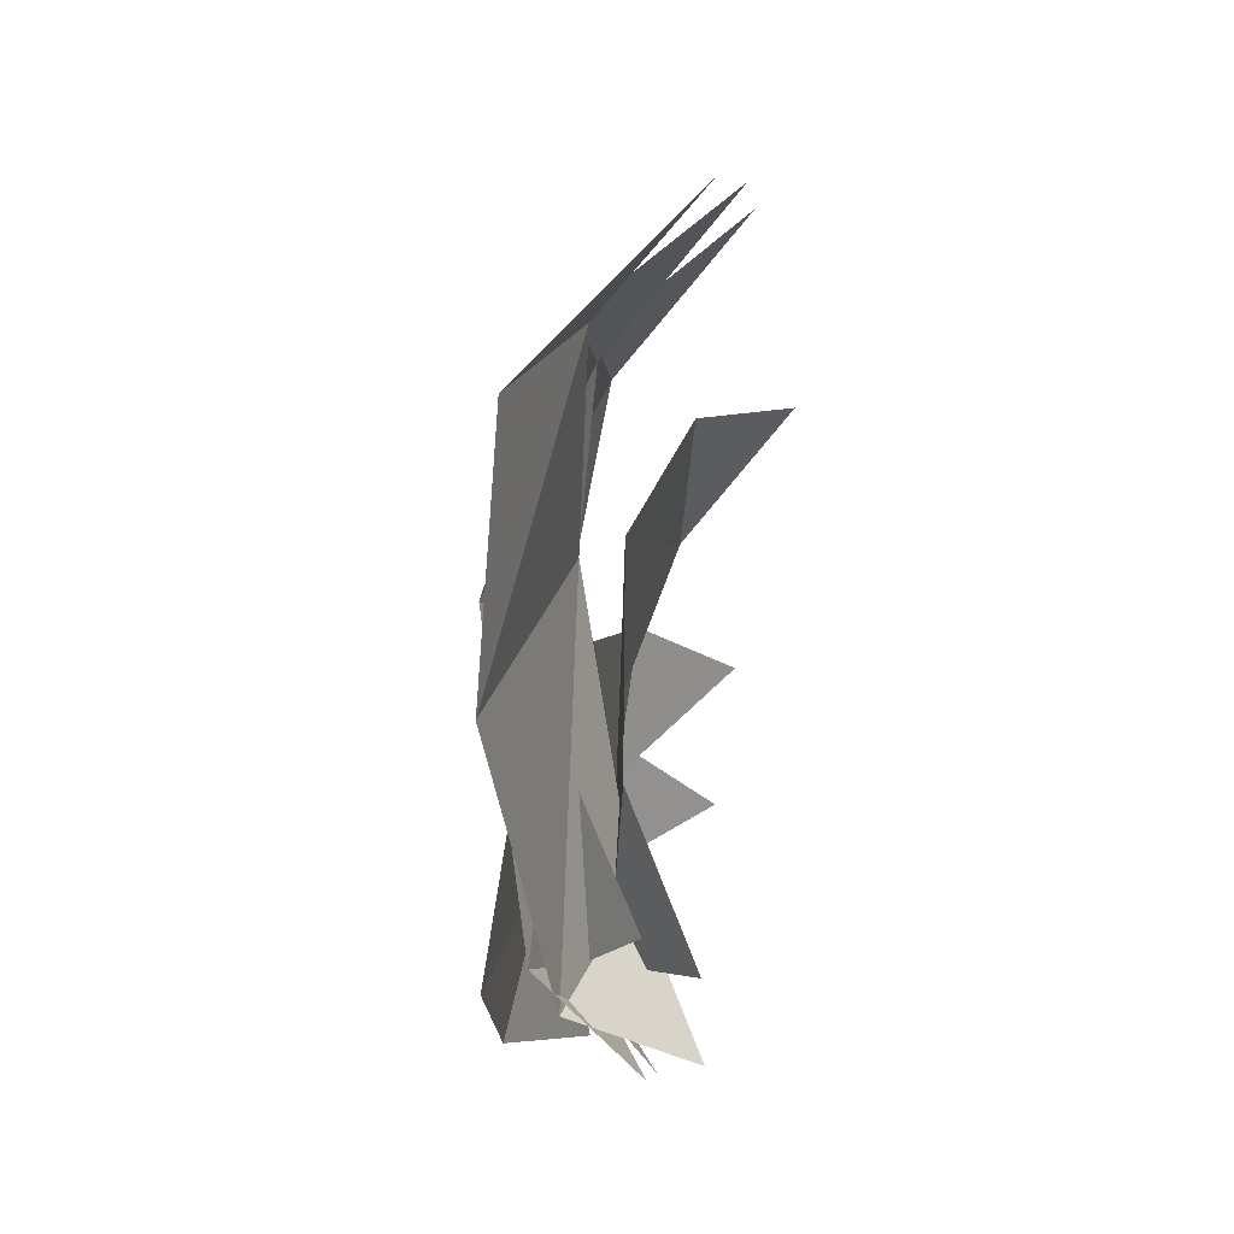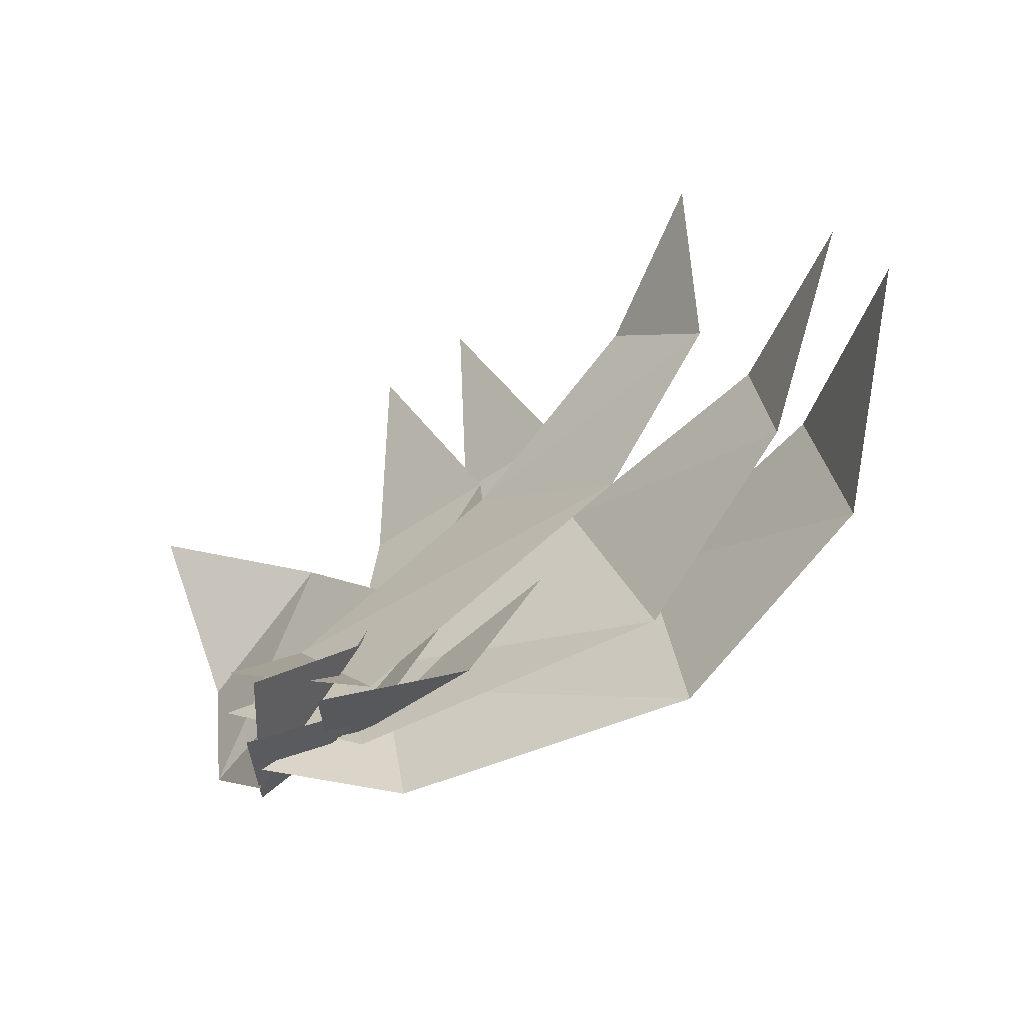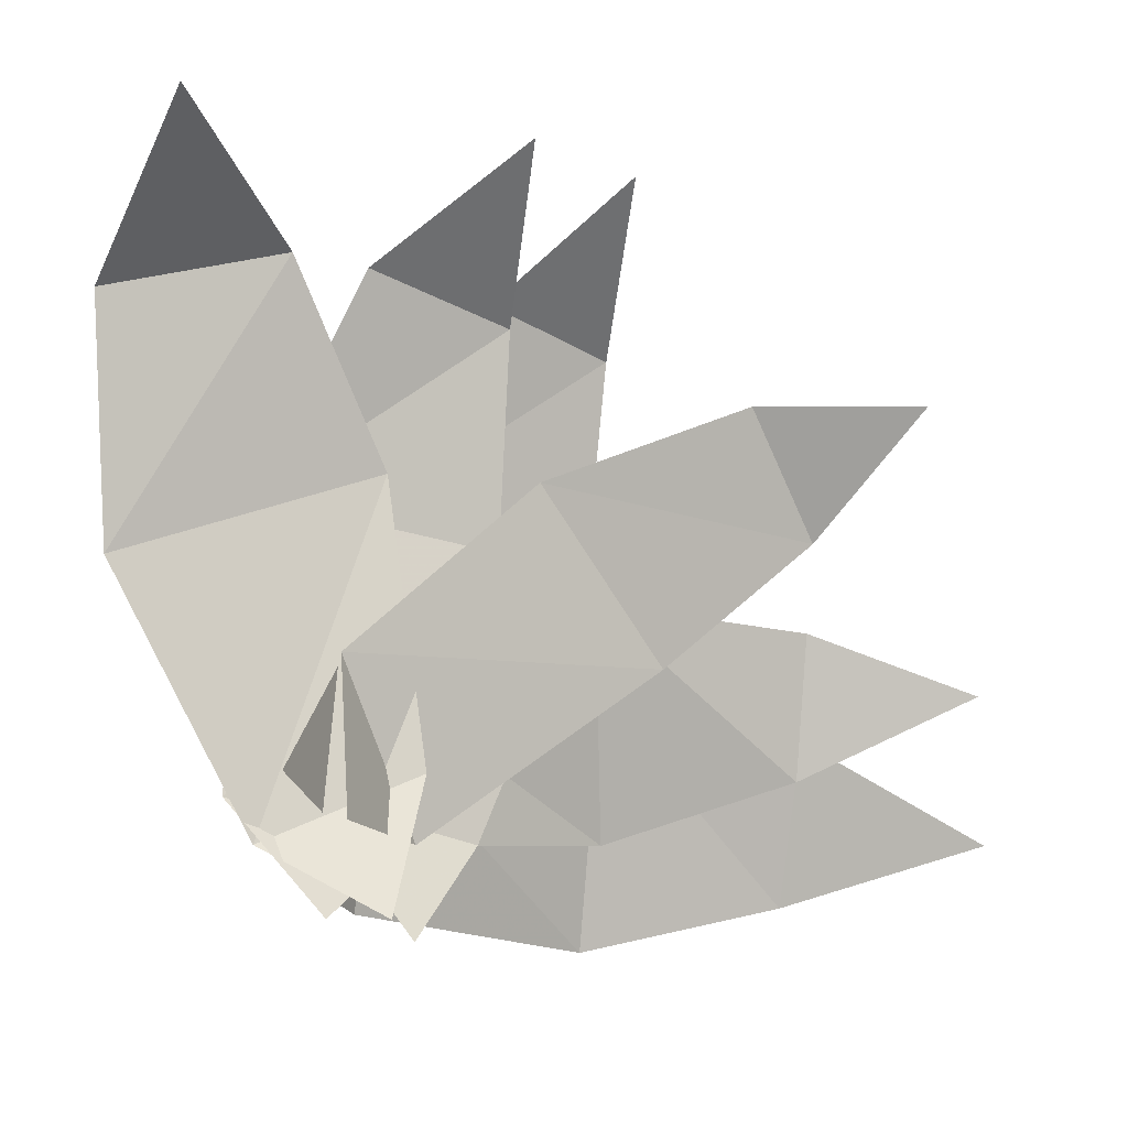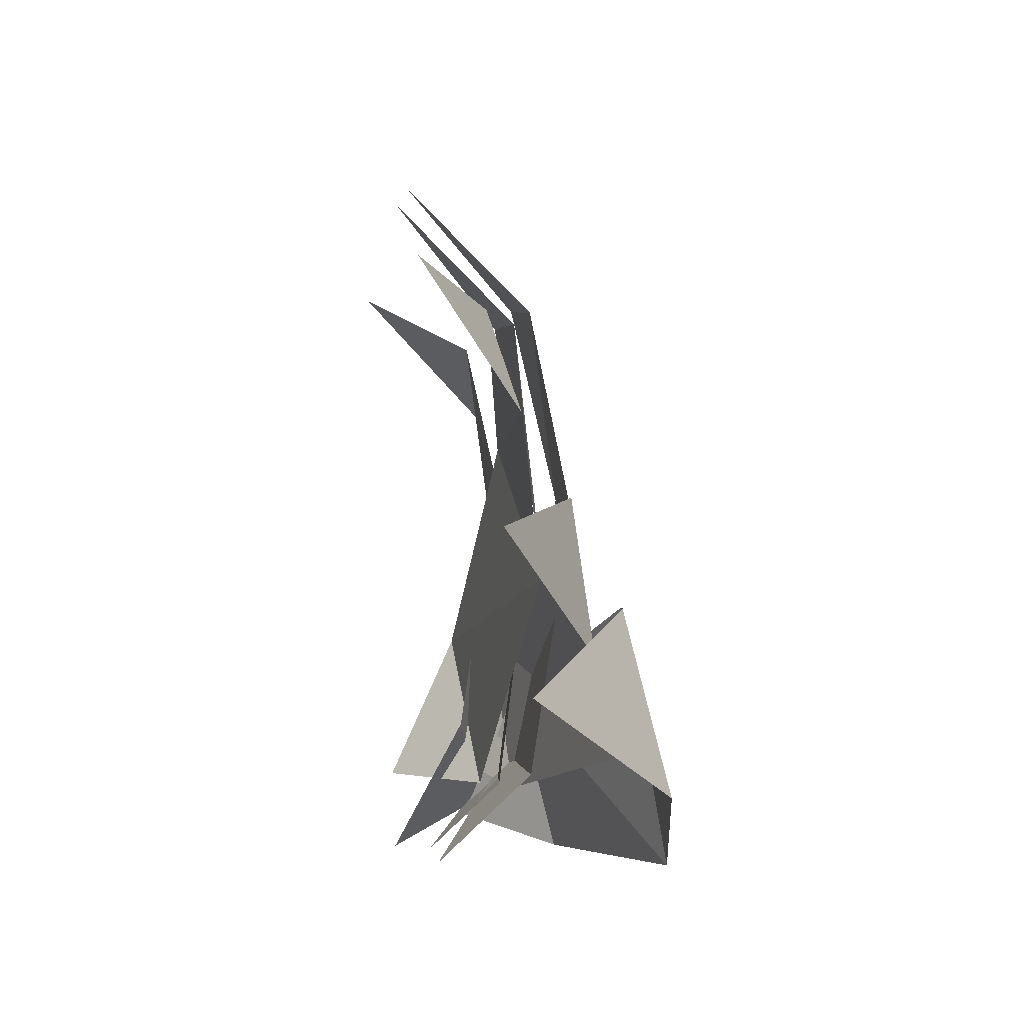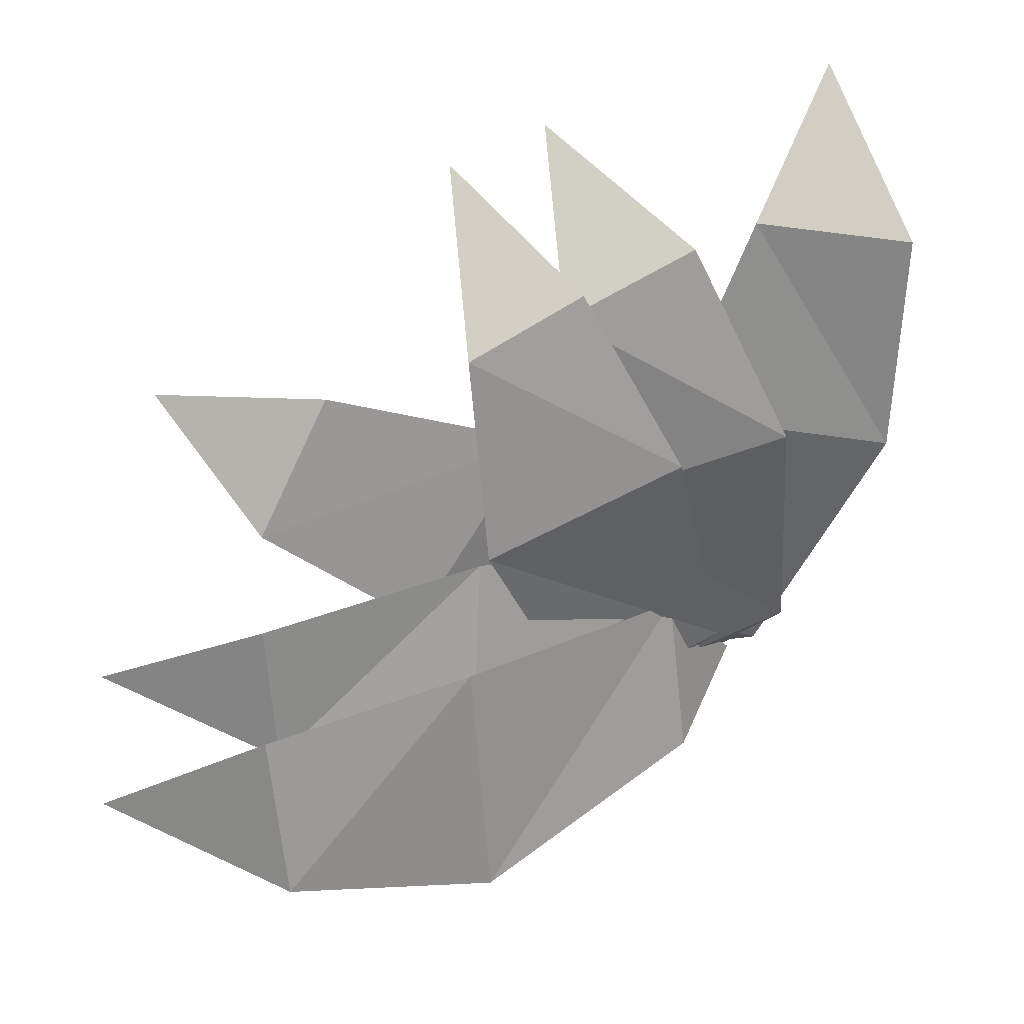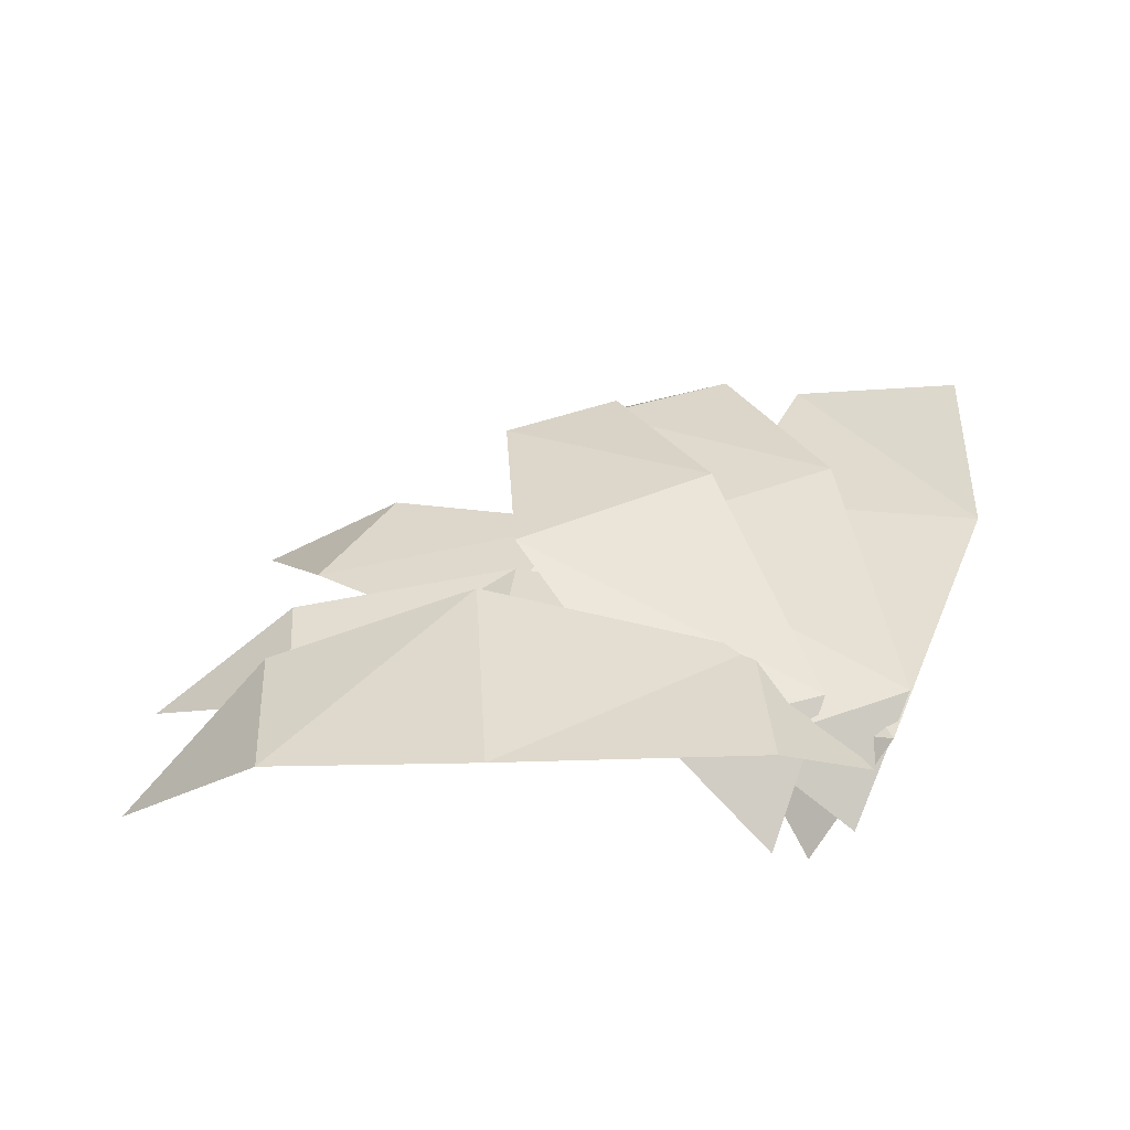
<metadata>
{"format":"obj","ext":"obj","renderer":"f3d","projection":"perspective","resolution":1024,"background":"white","views":[{"elev":8.5,"azim":-83.7,"up":"+Z"},{"elev":-71.8,"azim":36.6,"up":"+Z"},{"elev":-6.7,"azim":-29.4,"up":"+Z"},{"elev":-13.3,"azim":81.2,"up":"+Z"},{"elev":34.8,"azim":153.3,"up":"+Z"},{"elev":46.5,"azim":176.4,"up":"+Y"}]}
</metadata>
<code>
v -0.08594 0.03906 0.125
v -0.1484 0.05469 0.1094
v -0.1406 0.0625 0.02344
v -0.04688 0.04688 0.05469
v -0.09375 0.04688 -0.07031
v -0.03906 0.03125 -0.04688
v -0.0625 0.007812 -0.09375
v -0.1406 0 0.1641
v 0 0.04688 0.1094
v -0.05469 0.04688 0.125
v -0.08594 0.07031 0.04688
v 0 0.05469 0.03125
v -0.1016 0.05469 -0.05469
v -0.03906 0.04688 -0.07031
v -0.07812 0.02344 -0.09375
v -0.01562 0 0.1641
v 0.03906 0.04688 0.1016
v -0.007812 0.04688 0.1172
v -0.03906 0.07031 0.04688
v 0.03906 0.0625 0.02344
v -0.07031 0.05469 -0.05469
v -0.007812 0.05469 -0.07031
v -0.04688 0.02344 -0.1016
v 0.02344 0 0.1562
v 0.1328 0.07812 -0.09375
v 0.1328 0.0625 -0.03125
v 0.05469 0.07812 -0.01562
v 0.05469 0.09375 -0.1094
v -0.04688 0.05469 -0.03125
v -0.04688 0.07031 -0.09375
v -0.08594 0.03906 -0.07812
v 0.1875 0.02344 -0.07031
v 0.125 0.05469 -0.04688
v 0.125 0.04688 0.007812
v 0.03906 0.05469 0.01562
v 0.05469 0.07812 -0.07031
v -0.0625 0.04688 -0.007812
v -0.05469 0.05469 -0.07031
v -0.09375 0.02344 -0.04688
v 0.1797 0.01562 -0.01562
v 0.1172 0.03125 0.03906
v 0.08594 0.02344 0.08594
v 0.007812 0.03906 0.05469
v 0.0625 0.04688 -0.007812
v -0.07031 0.03125 -0.007812
v -0.03906 0.03906 -0.07031
v -0.07812 0.007812 -0.0625
v 0.1406 -0.007812 0.08594
f 1 2 3
f 1 3 4
f 4 3 5
f 4 5 6
f 6 5 7
f 8 2 1
f 9 10 11
f 9 11 12
f 12 11 13
f 12 13 14
f 14 13 15
f 16 10 9
f 17 18 19
f 17 19 20
f 20 19 21
f 20 21 22
f 22 21 23
f 24 18 17
f 25 26 27
f 25 27 28
f 28 27 29
f 28 29 30
f 30 29 31
f 32 26 25
f 33 34 35
f 33 35 36
f 36 35 37
f 36 37 38
f 38 37 39
f 40 34 33
f 41 42 43
f 41 43 44
f 44 43 45
f 44 45 46
f 46 45 47
f 48 42 41

</code>
